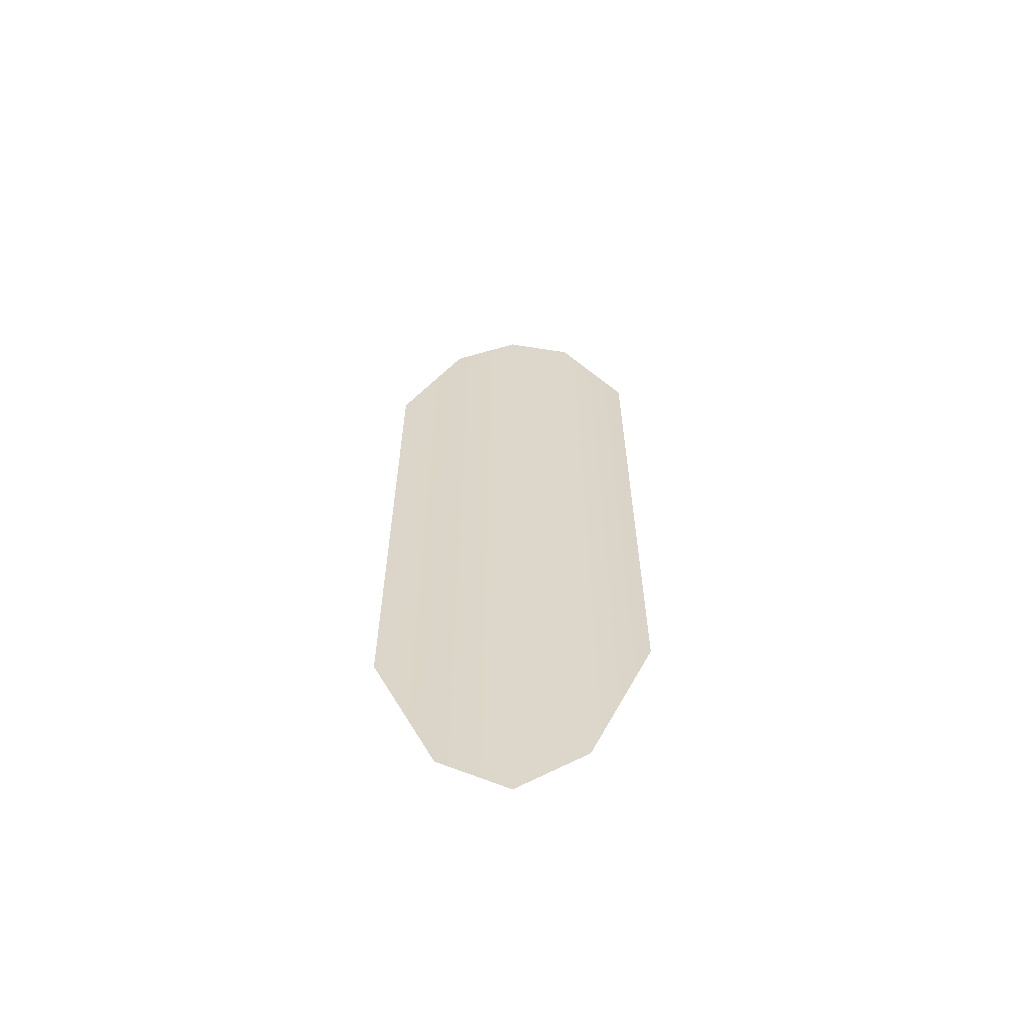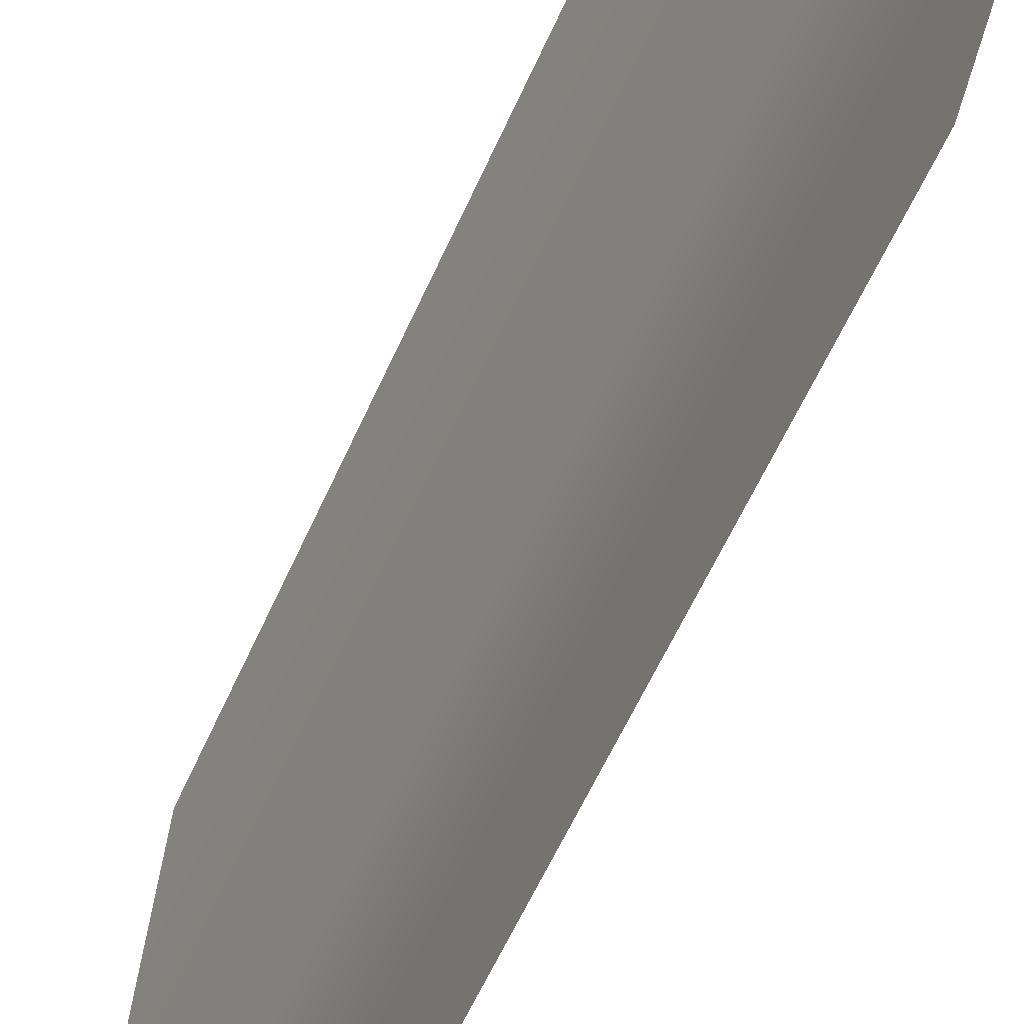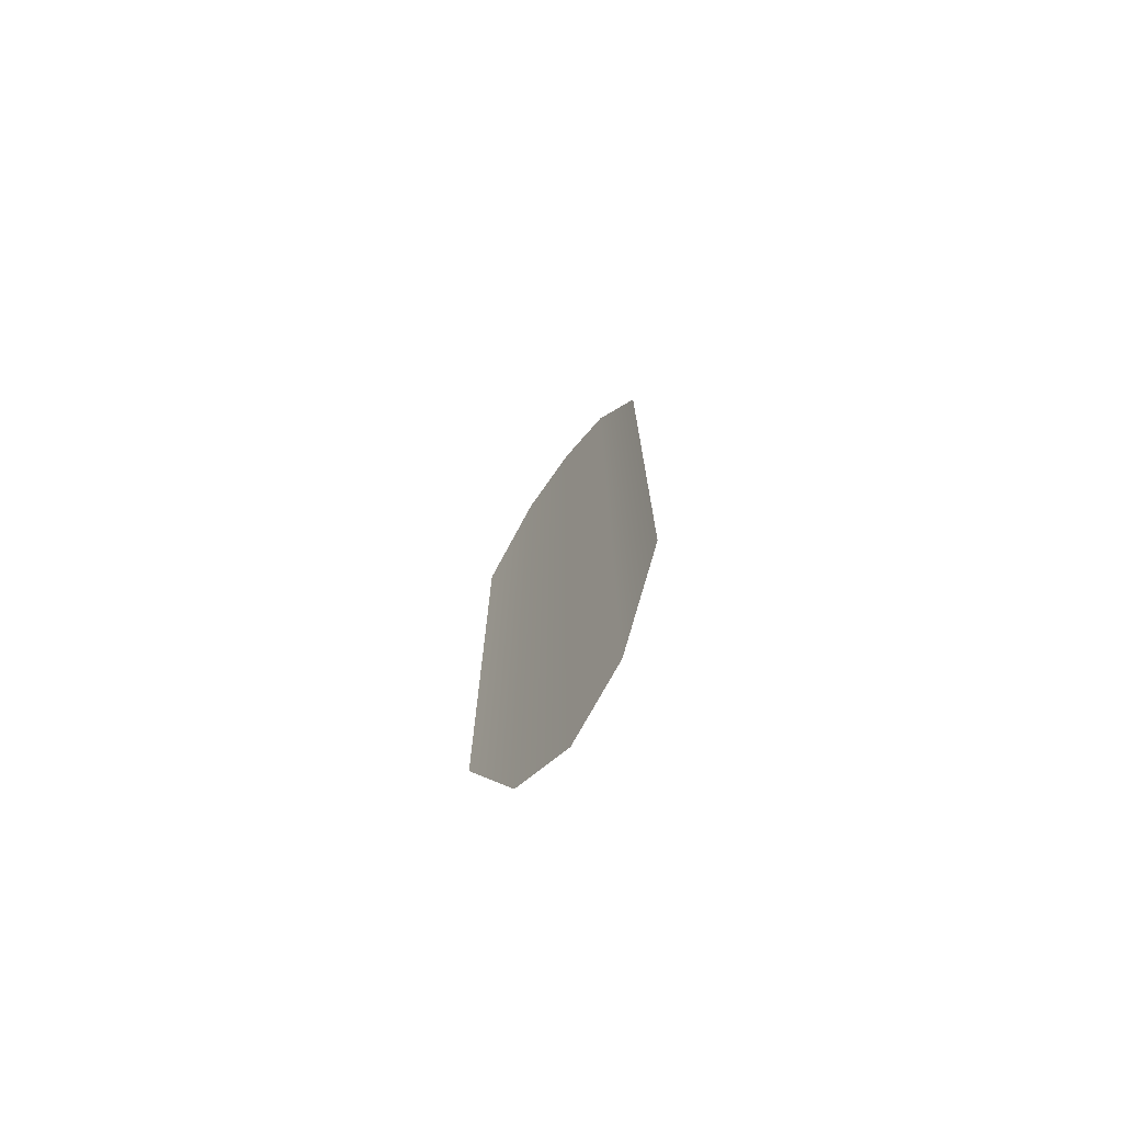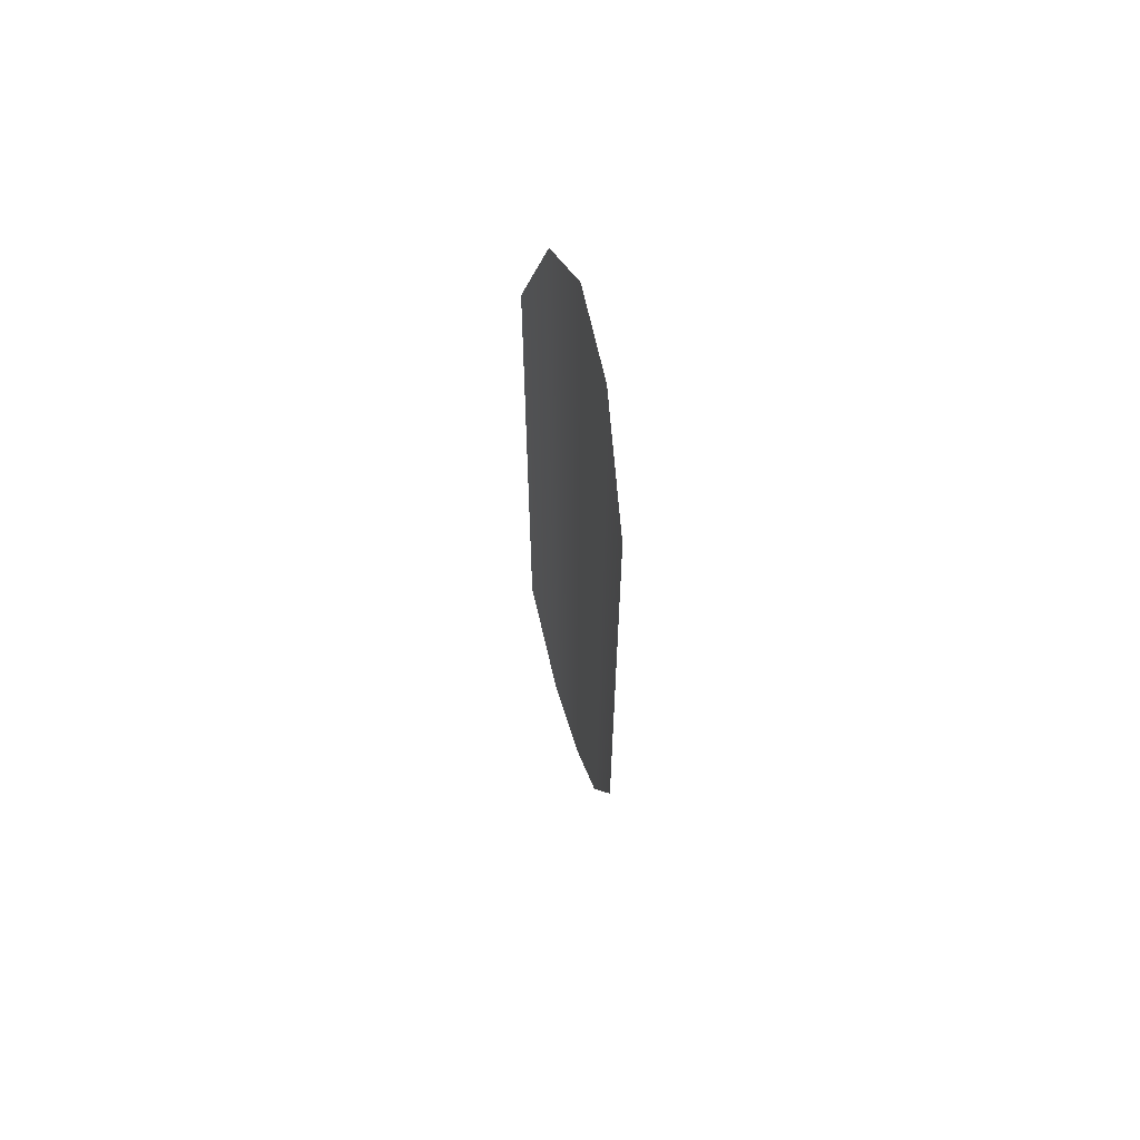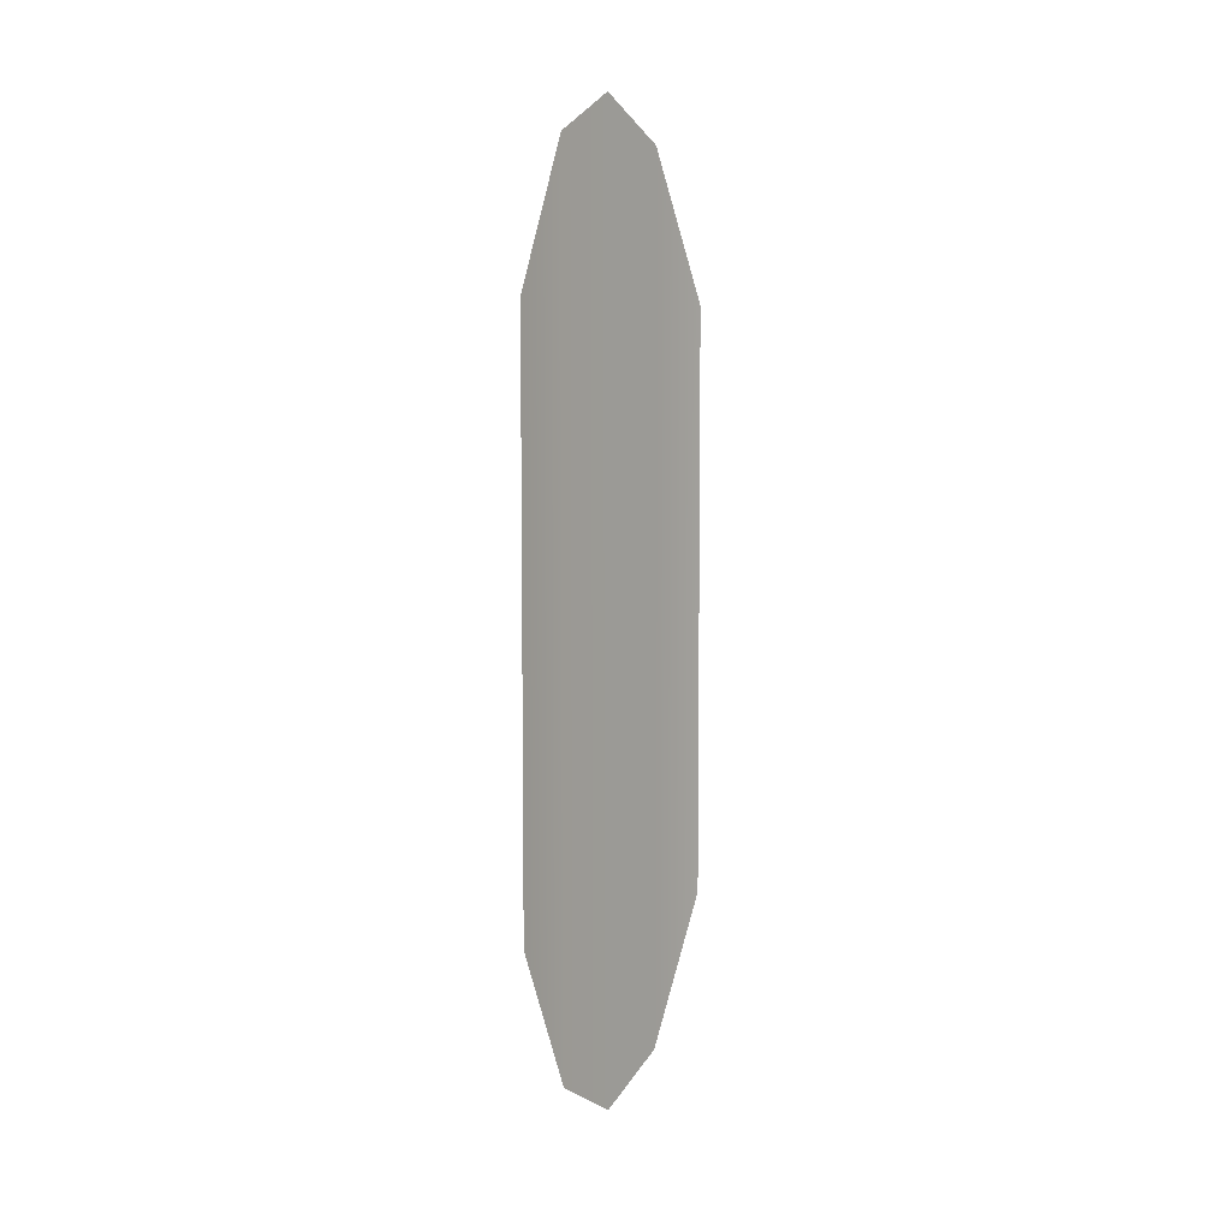
<metadata>
{"format":"obj","ext":"obj","renderer":"f3d","projection":"perspective","resolution":1024,"background":"white","views":[{"elev":-60.4,"azim":78.8,"up":"+Z"},{"elev":-52.9,"azim":157.7,"up":"+Y"},{"elev":-73.1,"azim":127.4,"up":"+Z"},{"elev":62.2,"azim":145.9,"up":"+Z"},{"elev":6.4,"azim":22.5,"up":"+Z"}]}
</metadata>
<code>
g ENV_S04_RainbowBuilding_Arc_Piece_Light
v -47.64 9.743 6.454
v -47.4 11.16 -9.721
v -47.64 9.743 -6.454
v -47.4 11.16 9.722
v -47.05 12.7 10.66
v -47.05 12.7 -10.66
v -46.59 14.2 9.722
v -46.59 14.2 -9.721
v -46.08 15.55 -6.454
v -46.08 15.55 6.454
g ENV_S04_RainbowBuilding_Arc_Piece_Light_0
f 3 2 1
f 2 4 1
f 5 4 2
f 6 5 2
f 5 6 7
f 6 8 7
f 7 8 9
f 10 7 9

</code>
